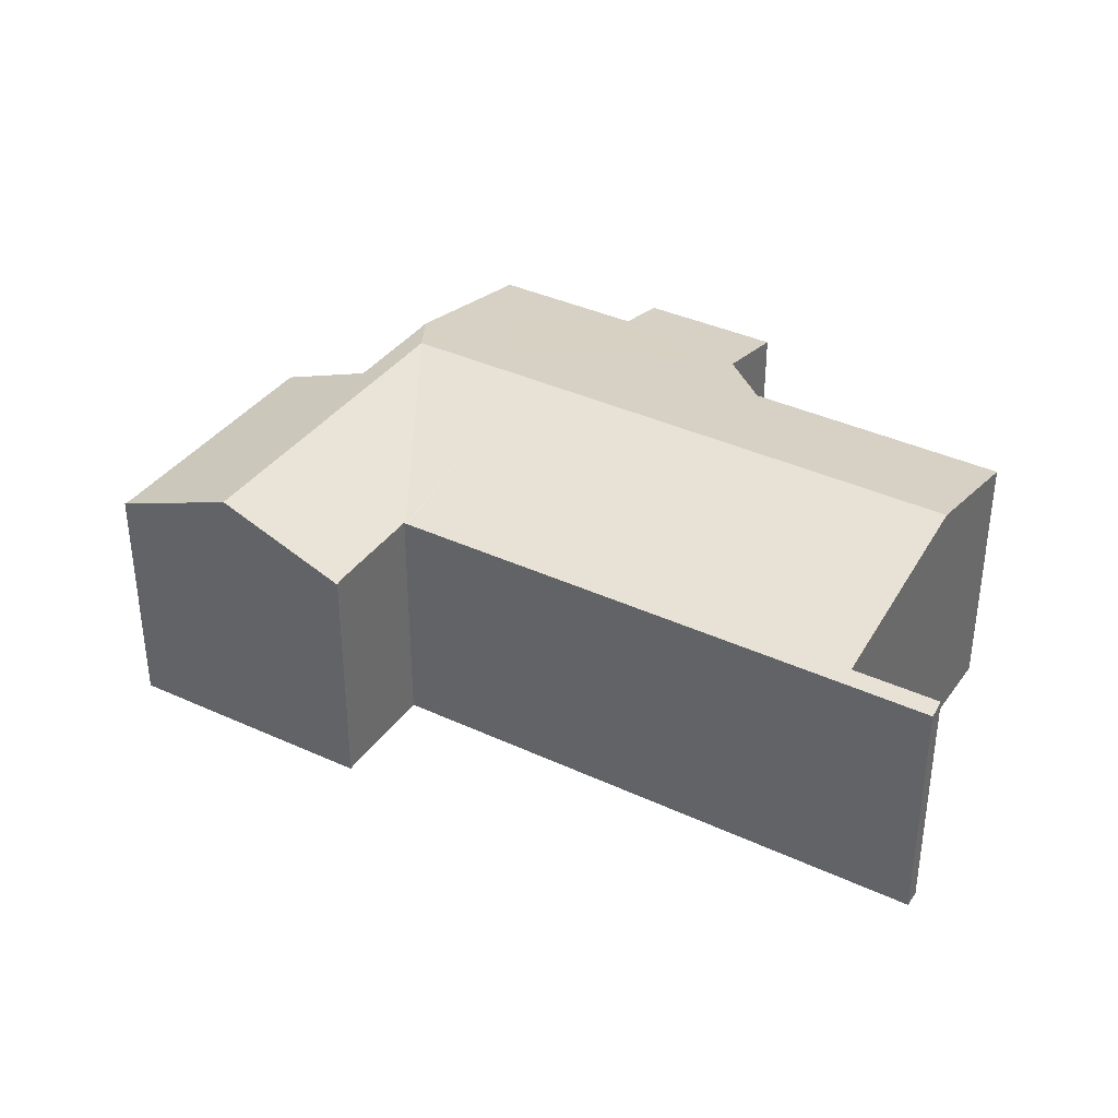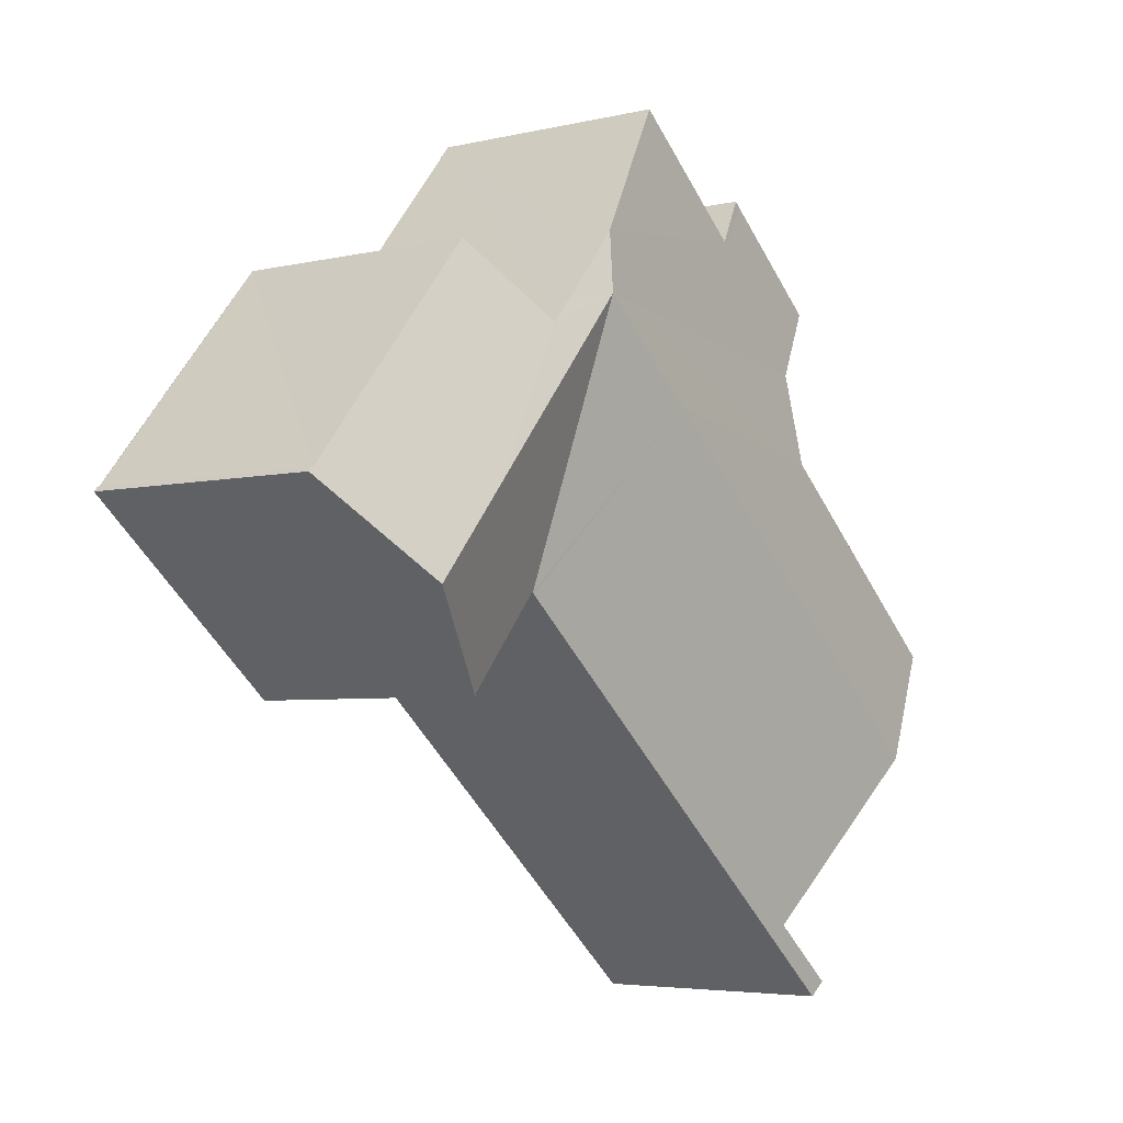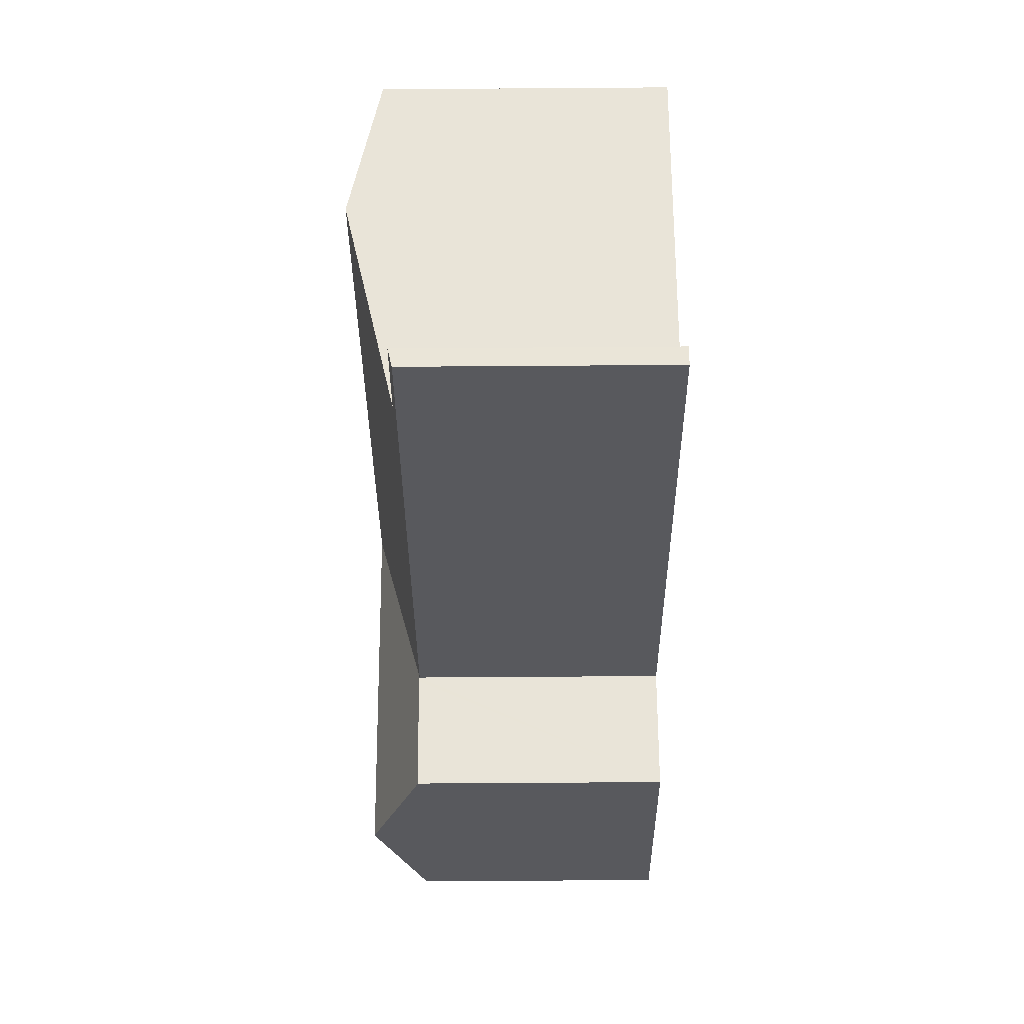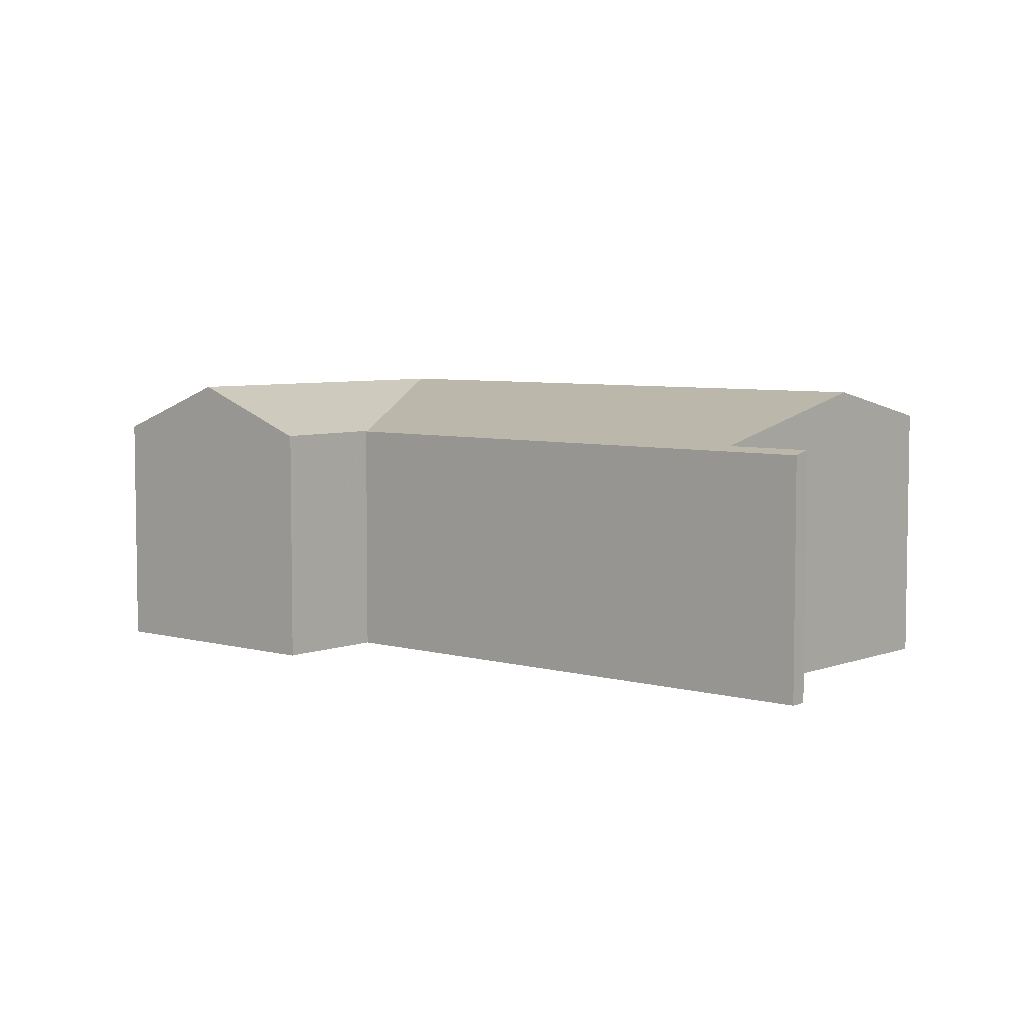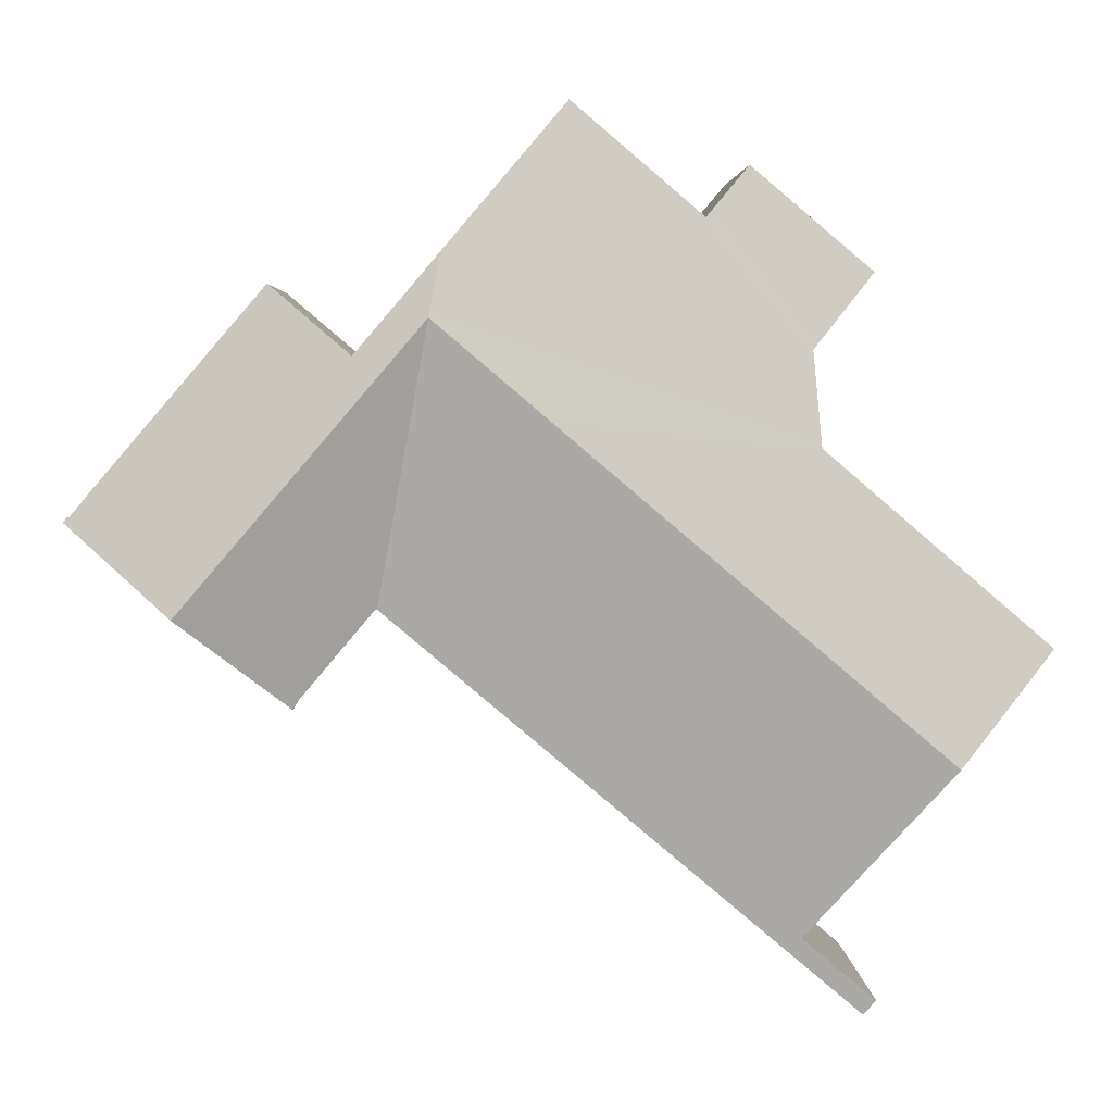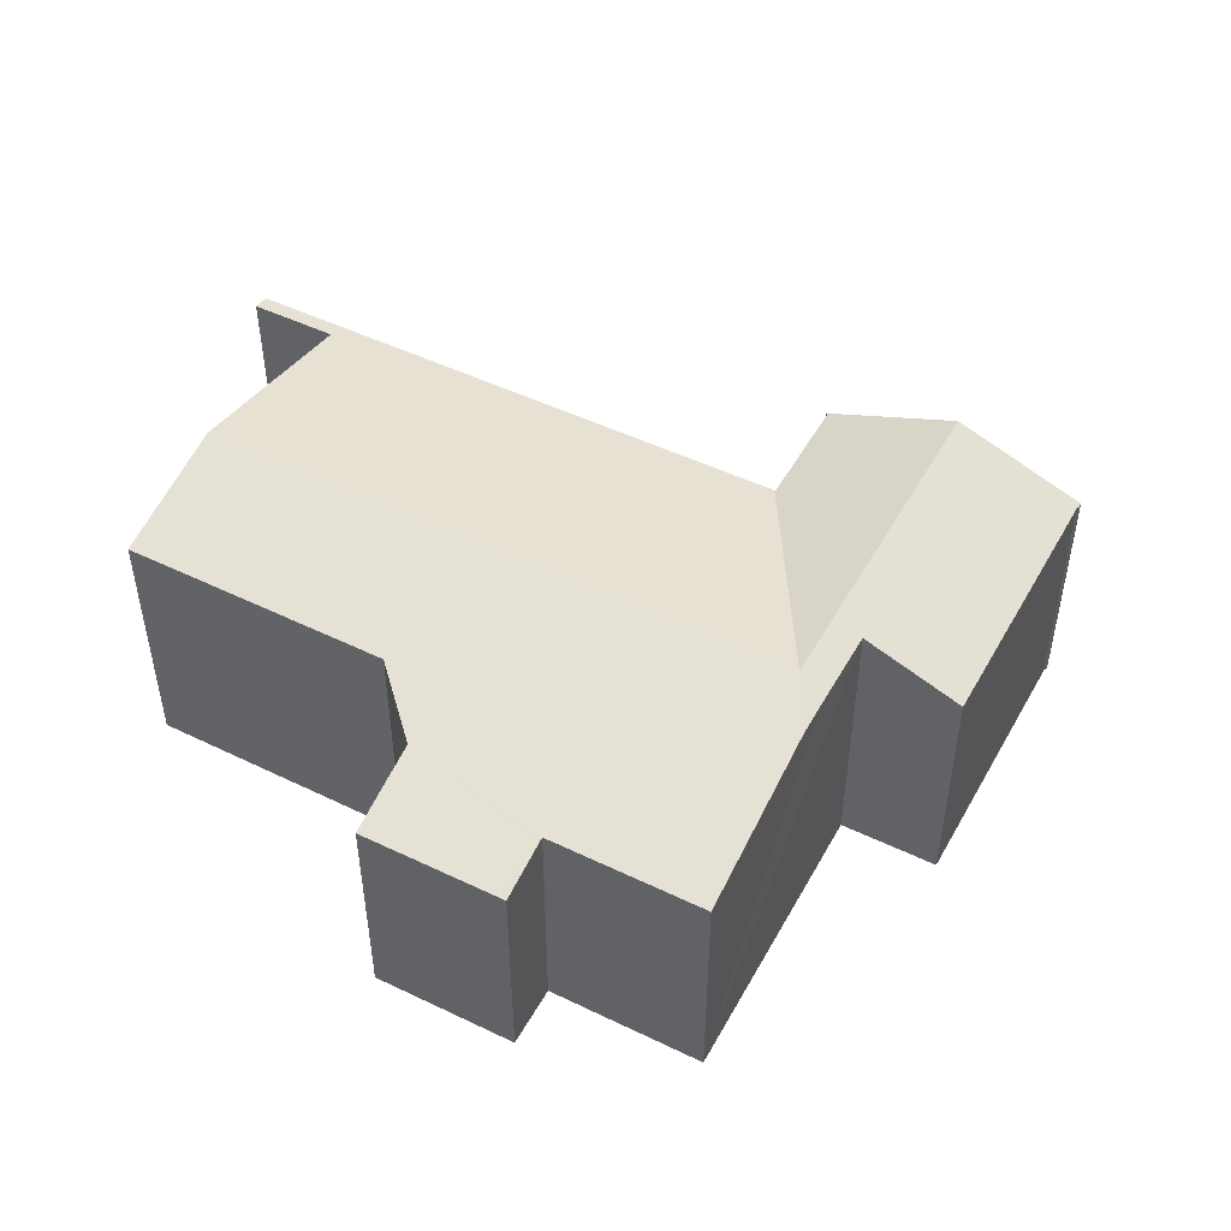
<metadata>
{"format":"obj","ext":"obj","renderer":"f3d","projection":"perspective","resolution":1024,"background":"white","views":[{"elev":37.1,"azim":170.8,"up":"+Y"},{"elev":-4.5,"azim":127.7,"up":"+Z"},{"elev":-70.0,"azim":-89.6,"up":"+Z"},{"elev":5.7,"azim":-179.3,"up":"+Y"},{"elev":3.7,"azim":178.2,"up":"+Z"},{"elev":49.4,"azim":-12.2,"up":"+Y"}]}
</metadata>
<code>
v  6.709 5.615 10.66
v  7.513 5.929 9.461
v  6.58 5.611 10.55
v  7.636 5.931 9.566
v  7.701 5.954 9.49
v  3.921 5.608 8.309
v  4.845 5.93 7.186
v  5.337 6.102 6.588
v  13.5 6.917 8.693
v  10.7 5.954 12.04
v  13.77 7.196 7.255
v  5.17 6.442 4.427
v  11.24 7.198 5.106
v  2.179 7.194 -2.575
v  0 6.447 3.948e-16
v  19.33 7.196 0.746
v  21.72 5.969 2.912
v  21.81 5.969 2.805
v  21.7 5.98 2.893
v  21.17 5.978 3.523
v  19.94 5.978 4.955
v  17.5 7.196 2.894
v  17.92 5.979 7.322
v  15.43 6.92 6.435
v  17.31 5.98 8.032
v  14.99 6.92 6.947
v  14 6.92 8.102
v  16.8 5.961 -1.275
v  16.82 5.949 -1.347
v  15.03 5.966 0.812
v  14.96 5.966 0.888
v  14.94 5.953 0.865
v  14.89 5.951 0.828
v  3.823 6.054 -7.927
v  5.718 5.955 -6.912
v  4.105 5.955 -8.273
v  5.432 6.053 -6.575
v  5.509 6.053 -6.51
v  3.921 -5.088e-16 8.309
v  6.709 -6.529e-16 10.66
v  6.58 -6.462e-16 10.55
v  7.701 -5.811e-16 9.49
v  10.7 -7.373e-16 12.04
v  15.43 -3.94e-16 6.435
v  17.31 -4.918e-16 8.032
v  21.7 -1.771e-16 2.893
v  21.72 -1.783e-16 2.912
v  16.77 5.949 -1.297
v  16.8 7.807e-17 -1.275
v  16.77 7.942e-17 -1.297
v  3.823 4.854e-16 -7.927
v  5.509 3.986e-16 -6.51
v  5.432 4.026e-16 -6.575
v  0 0 0
v  5.17 -2.711e-16 4.427
v  7.636 -5.857e-16 9.566
v  13.5 -5.323e-16 8.693
v  14 -4.961e-16 8.102
v  14.99 -4.254e-16 6.947
v  17.92 -4.483e-16 7.322
v  19.94 -3.034e-16 4.955
v  21.17 -2.157e-16 3.523
v  21.81 -1.718e-16 2.805
v  16.82 8.248e-17 -1.347
v  19.33 -4.568e-17 0.746
v  14.96 -5.437e-17 0.888
v  5.718 4.232e-16 -6.912
v  4.105 5.066e-16 -8.273
v  14.89 -5.07e-17 0.828
v  14.94 -5.297e-17 0.865
v  15.03 -4.972e-17 0.812
v  2.179 1.577e-16 -2.575
v  5.337 -4.034e-16 6.588
v  4.845 -4.4e-16 7.186
g defaultobject
f 1 2 3
f 2 1 4
f 2 4 5
f 2 6 3
f 6 2 7
f 7 2 8
f 9 5 10
f 5 9 8
f 8 9 11
f 8 11 12
f 12 11 13
f 12 13 14
f 12 14 15
f 5 8 2
f 16 17 18
f 17 16 19
f 19 16 20
f 20 16 21
f 21 16 22
f 21 22 23
f 23 22 24
f 24 22 11
f 23 24 25
f 24 11 26
f 26 11 27
f 27 11 9
f 28 16 29
f 16 28 22
f 22 28 30
f 22 30 31
f 11 31 32
f 31 11 22
f 13 32 33
f 11 32 13
f 34 35 36
f 35 34 37
f 35 37 33
f 33 37 38
f 33 38 14
f 33 14 13
f 39 3 6
f 3 39 1
f 1 39 40
f 40 39 41
f 42 10 5
f 10 42 43
f 44 25 24
f 25 44 45
f 46 17 19
f 17 46 47
f 48 49 28
f 49 48 50
f 51 37 34
f 37 51 38
f 38 51 52
f 52 51 53
f 54 12 15
f 12 54 55
f 40 4 1
f 4 40 5
f 5 40 42
f 42 40 56
f 43 9 10
f 9 43 27
f 27 43 26
f 26 43 24
f 24 43 44
f 44 43 57
f 44 57 58
f 44 58 59
f 45 23 25
f 23 45 21
f 21 45 20
f 20 45 19
f 19 45 46
f 46 45 60
f 46 60 61
f 46 61 62
f 47 18 17
f 18 47 63
f 63 16 18
f 16 63 29
f 29 63 64
f 64 63 65
f 66 32 31
f 32 66 33
f 33 66 35
f 35 66 36
f 36 66 67
f 36 67 68
f 67 66 69
f 69 66 70
f 64 48 29
f 48 64 50
f 49 30 28
f 30 49 31
f 31 49 66
f 66 49 71
f 36 51 34
f 51 36 68
f 52 14 38
f 14 52 15
f 15 52 72
f 15 72 54
f 73 7 8
f 7 73 6
f 6 73 39
f 39 73 74
f 55 8 12
f 8 55 73
f 64 49 50
f 49 64 65
f 49 65 43
f 43 65 57
f 57 65 58
f 58 65 59
f 59 65 44
f 44 65 45
f 45 65 46
f 46 65 63
f 45 46 60
f 60 46 61
f 61 46 62
f 46 63 47
f 68 53 51
f 53 68 67
f 53 67 52
f 52 67 69
f 52 69 55
f 55 69 73
f 73 69 41
f 41 69 40
f 40 69 56
f 56 69 42
f 42 69 43
f 43 69 66
f 43 66 71
f 43 71 49
f 74 41 39
f 41 74 73
f 72 55 54
f 55 72 52

</code>
